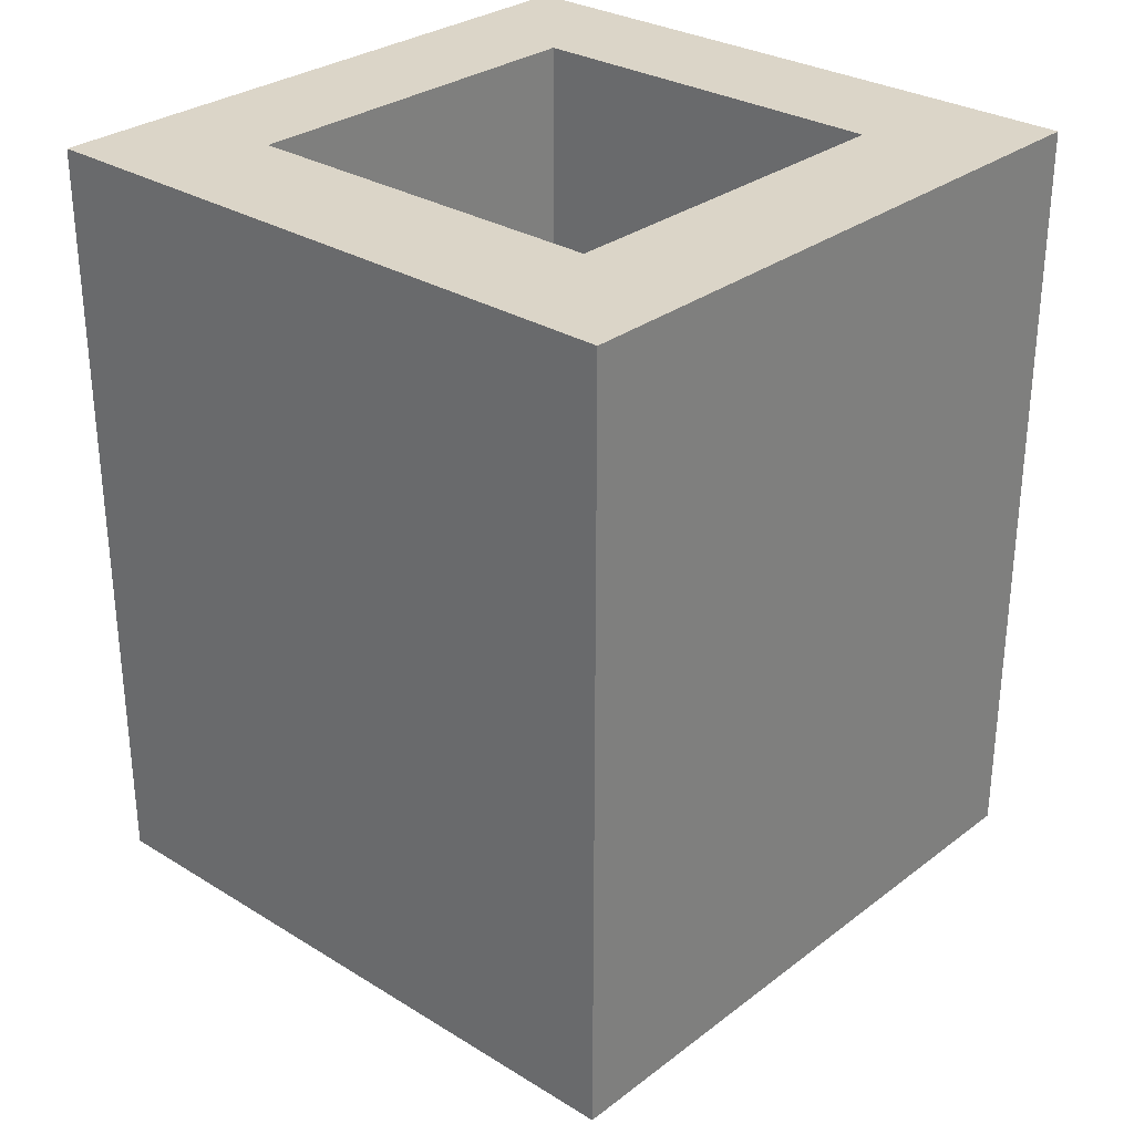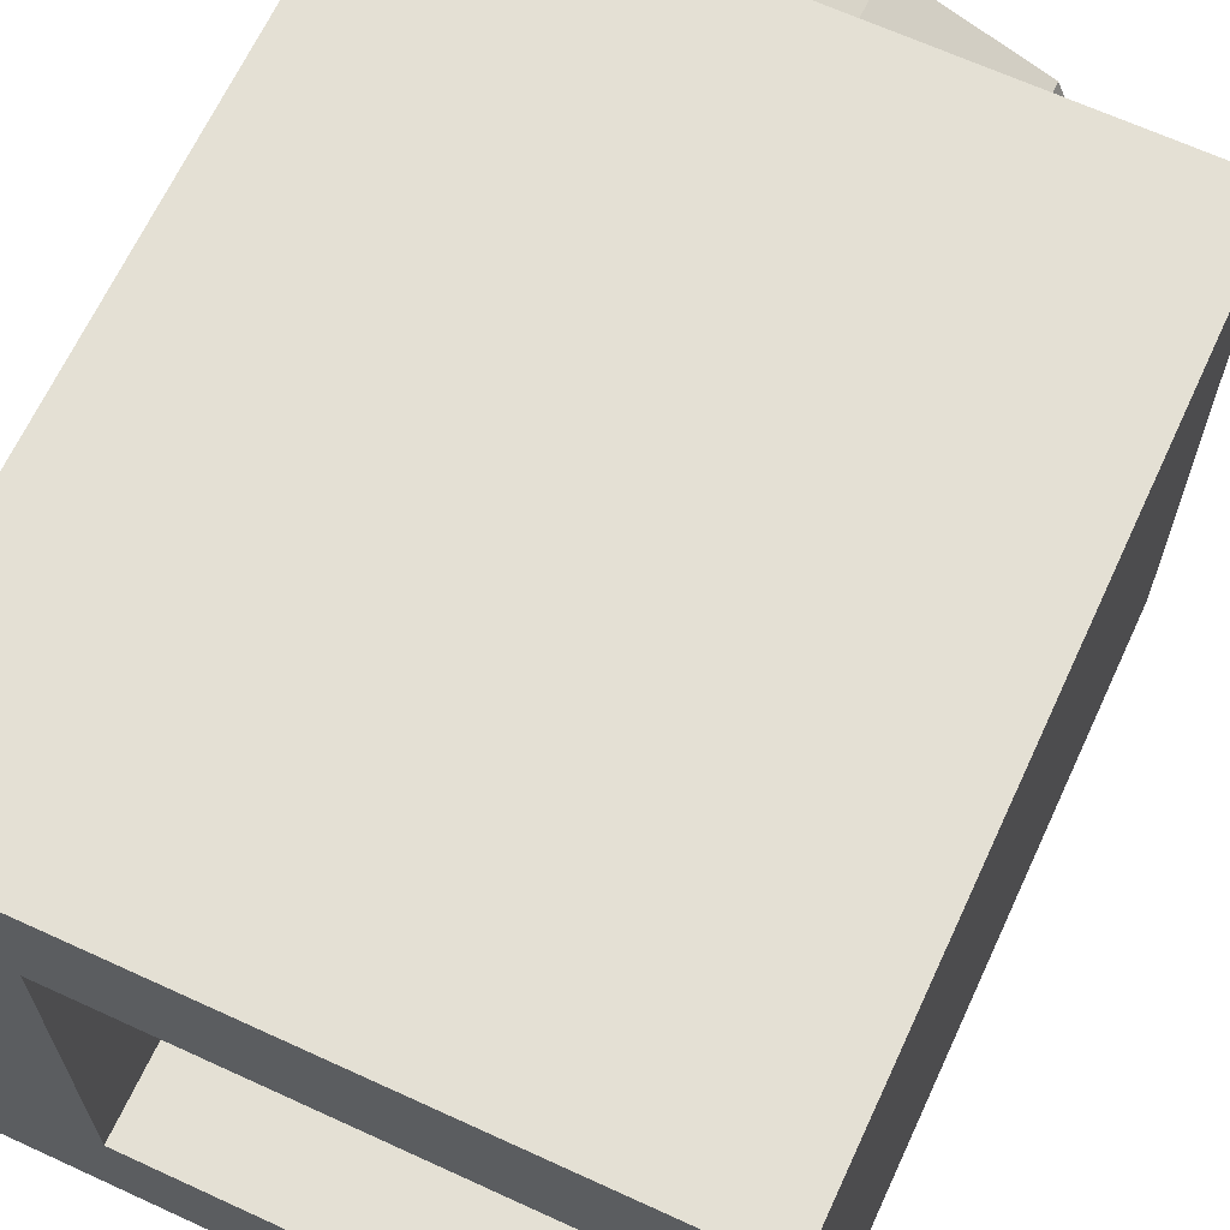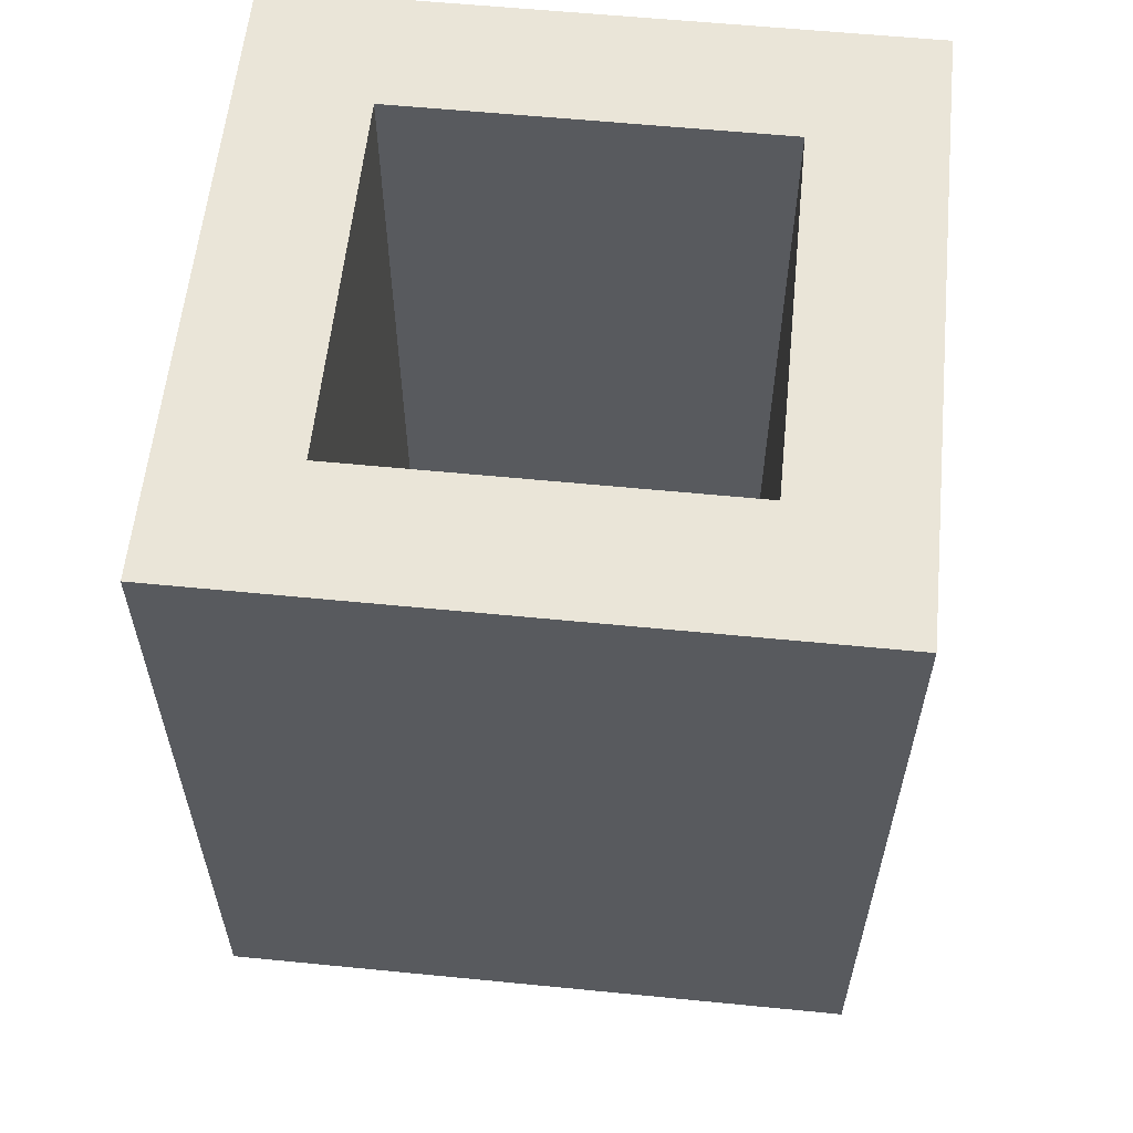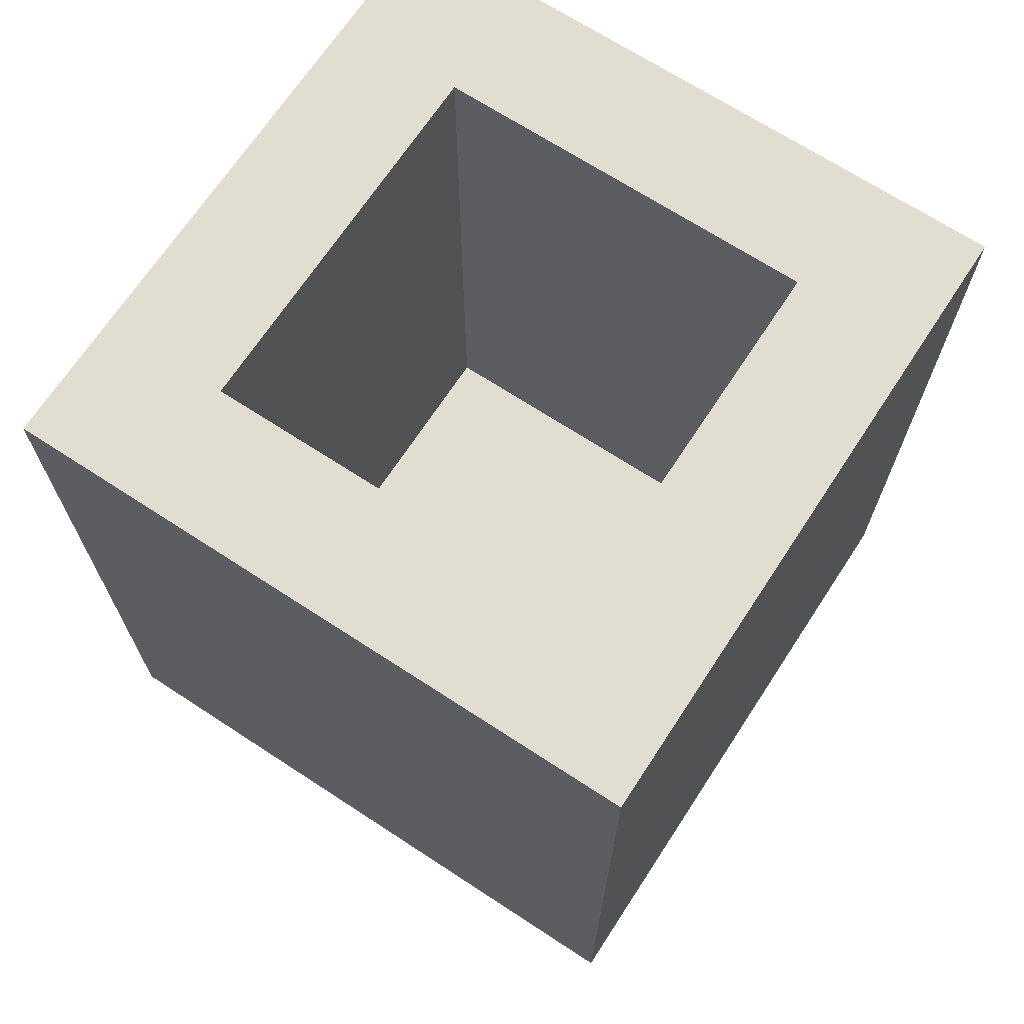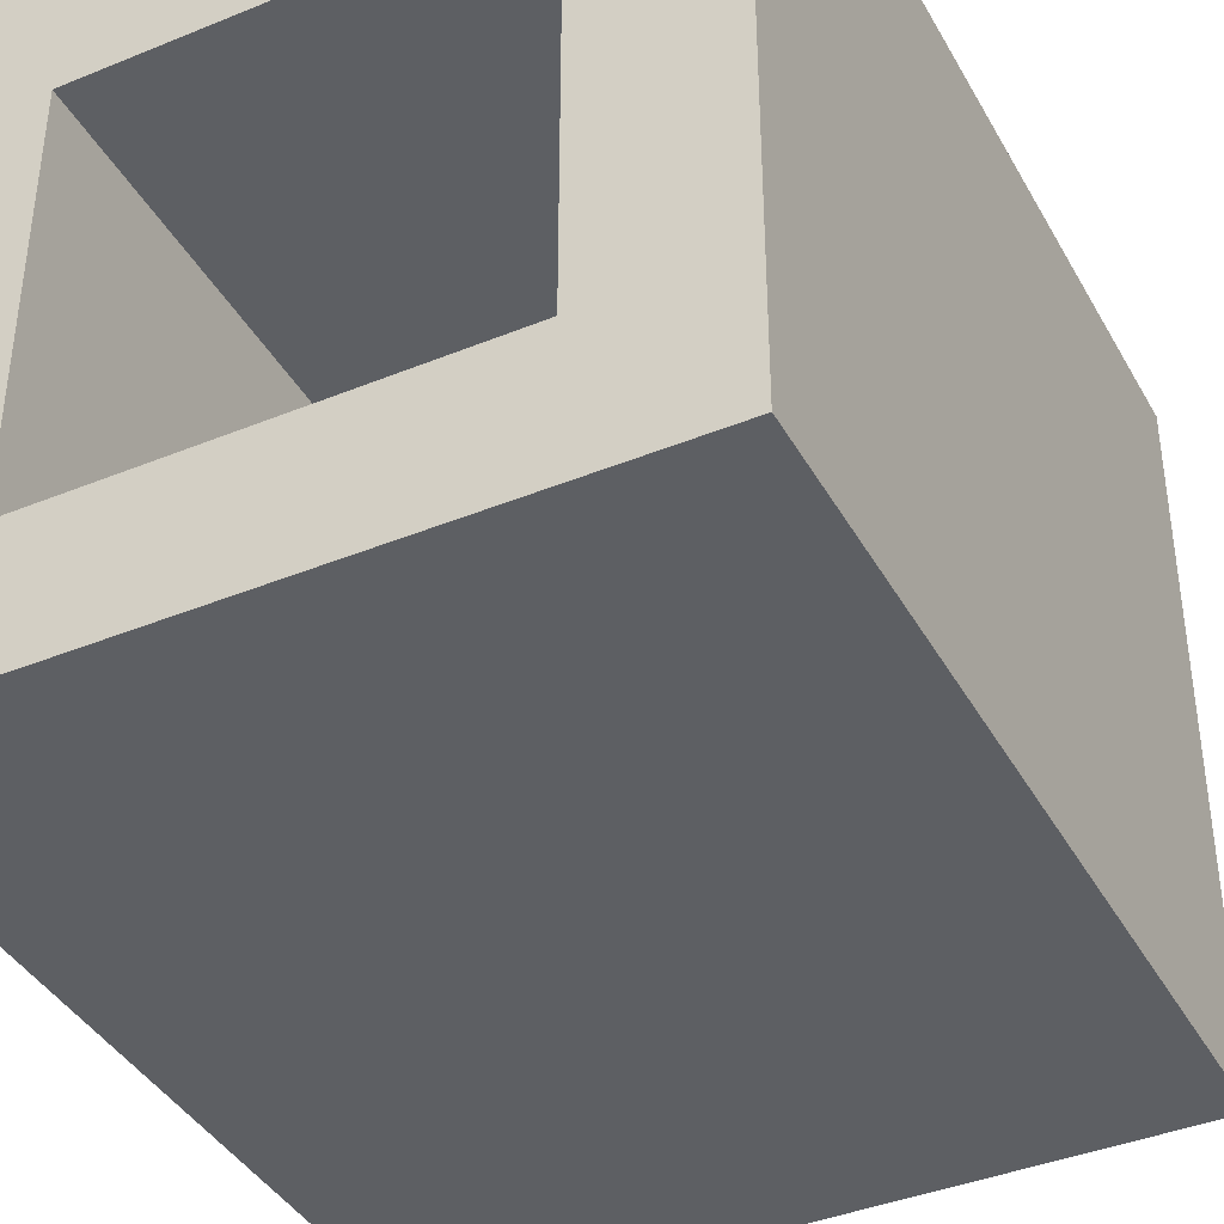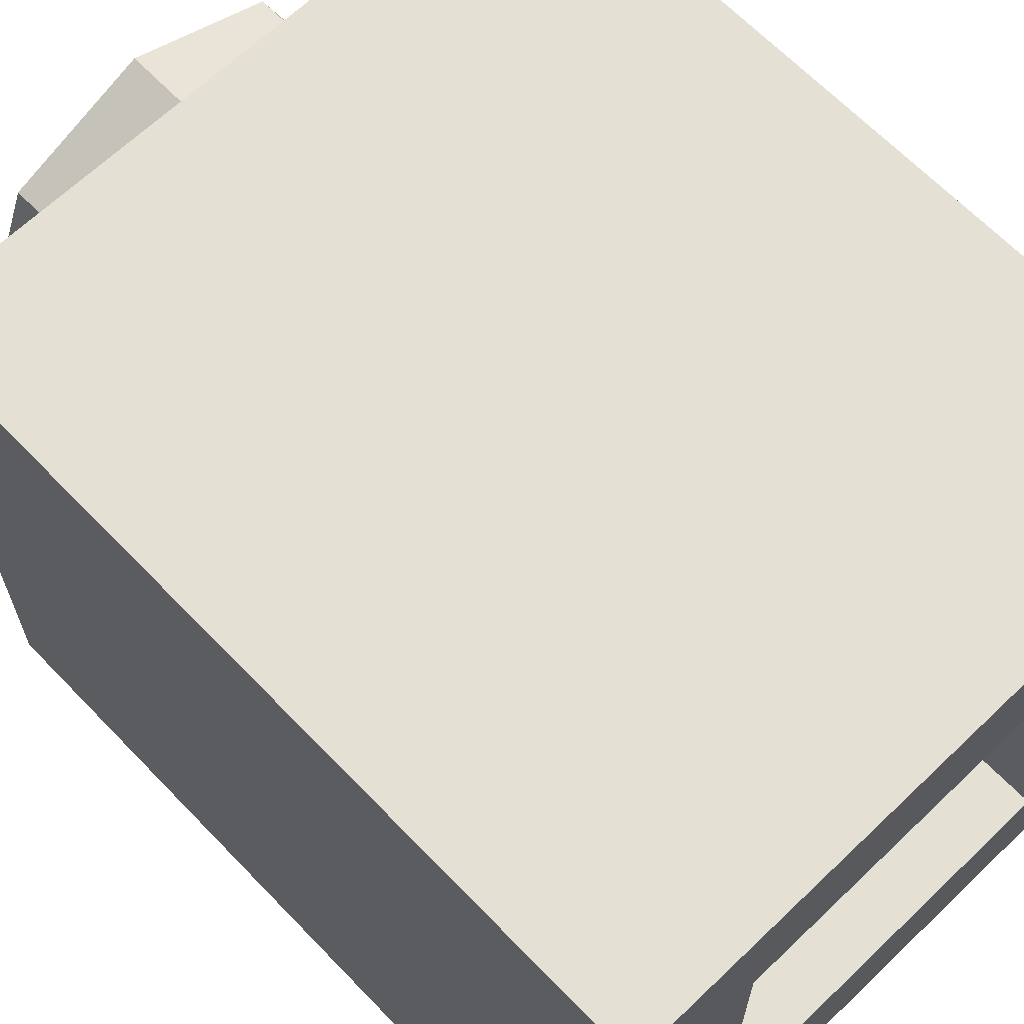
<metadata>
{"format":"obj","ext":"obj","renderer":"f3d","projection":"perspective","resolution":1024,"background":"white","views":[{"elev":29.6,"azim":42.1,"up":"+Y"},{"elev":66.0,"azim":-155.2,"up":"+Z"},{"elev":58.7,"azim":-174.2,"up":"+Y"},{"elev":68.8,"azim":-56.8,"up":"+Y"},{"elev":-40.0,"azim":-153.2,"up":"+Z"},{"elev":65.6,"azim":136.1,"up":"+Z"}]}
</metadata>
<code>
v 0.2121 0 -0.2121
v 0 0 -0.3
v 0 -0.2 -0.3
v 0.2121 -0.2 -0.2121
v 0.3 0 0
v 0.2121 0 -0.2121
v 0.2121 -0.2 -0.2121
v 0.3 -0.2 0
v 0.2121 0 0.2121
v 0.3 0 0
v 0.3 -0.2 0
v 0.2121 -0.2 0.2121
v 0 0 0.3
v 0.2121 0 0.2121
v 0.2121 -0.2 0.2121
v 0 -0.2 0.3
v -0.2121 0 0.2121
v 0 0 0.3
v 0 -0.2 0.3
v -0.2121 -0.2 0.2121
v -0.3 0 0
v -0.2121 0 0.2121
v -0.2121 -0.2 0.2121
v -0.3 -0.2 0
v -0.2121 0 -0.2121
v -0.3 0 0
v -0.3 -0.2 0
v -0.2121 -0.2 -0.2121
v 0 0 -0.3
v -0.2121 0 -0.2121
v -0.2121 -0.2 -0.2121
v 0 -0.2 -0.3
v 0 -0.2 0
v 0 -0.2 -0.3
v 0.2121 -0.2 -0.2121
v 0 -0.2 0
v 0.2121 -0.2 -0.2121
v 0.3 -0.2 0
v 0 -0.2 0
v 0.3 -0.2 0
v 0.2121 -0.2 0.2121
v 0 -0.2 0
v 0.2121 -0.2 0.2121
v 0 -0.2 0.3
v 0 -0.2 0
v 0 -0.2 0.3
v -0.2121 -0.2 0.2121
v 0 -0.2 0
v -0.2121 -0.2 0.2121
v -0.3 -0.2 0
v 0 -0.2 0
v -0.3 -0.2 0
v -0.2121 -0.2 -0.2121
v 0 -0.2 0
v -0.2121 -0.2 -0.2121
v 0 -0.2 -0.3
v -0.5 0 0.5
v -0.5 0 -0.5
v 0.5 0 -0.5
v 0.5 0 0.5
v -0.5 0 0.5
v 0.5 0 0.5
v 0.5 1.2 0.5
v -0.5 1.2 0.5
v 0.5 0 0.5
v 0.5 0 -0.5
v 0.5 1.2 -0.5
v 0.5 1.2 0.5
v -0.5 0 -0.5
v -0.5 0 0.5
v -0.5 1.2 0.5
v -0.5 1.2 -0.5
v 0.3 0.2 0.3
v -0.3 0.2 0.3
v -0.3 0.2 -0.3
v 0.3 0.2 -0.3
v 0.3 0.2 0.3
v 0.3 1.2 0.3
v -0.3 1.2 0.3
v -0.3 0.2 0.3
v 0.3 0.2 -0.3
v 0.3 1.2 -0.3
v 0.3 1.2 0.3
v 0.3 0.2 0.3
v -0.3 0.2 -0.3
v -0.3 1.2 -0.3
v 0.3 1.2 -0.3
v 0.3 0.2 -0.3
v -0.3 0.2 0.3
v -0.3 1.2 0.3
v -0.3 1.2 -0.3
v -0.3 0.2 -0.3
v -0.3 1.2 -0.3
v 0.3 1.2 -0.3
v 0.5 1.2 -0.5
v -0.5 1.2 -0.5
v 0.5 1.2 -0.5
v 0.3 1.2 -0.3
v 0.3 1.2 0.3
v 0.5 1.2 0.5
v 0.3 1.2 0.3
v -0.3 1.2 0.3
v -0.5 1.2 0.5
v 0.5 1.2 0.5
v -0.5 1.2 0.5
v -0.3 1.2 0.3
v -0.3 1.2 -0.3
v -0.5 1.2 -0.5
v 0.2725 0.3525 -0.5
v 0.2018 0.4232 -0.5
v 0.1207 0.369 -0.5
v 0.1589 0.2766 -0.5
v 0.1589 0.2766 -0.5
v 0.1207 0.369 -0.5
v 0.025 0.35 -0.5
v 0.025 0.25 -0.5
v 0.025 0.25 -0.5
v 0.025 0.35 -0.5
v -0.07068 0.369 -0.5
v -0.1089 0.2766 -0.5
v -0.1089 0.2766 -0.5
v -0.07068 0.369 -0.5
v -0.1518 0.4232 -0.5
v -0.2225 0.3525 -0.5
v -0.2225 0.3525 -0.5
v -0.1518 0.4232 -0.5
v -0.206 0.5043 -0.5
v -0.2984 0.4661 -0.5
v -0.2984 0.4661 -0.5
v -0.206 0.5043 -0.5
v -0.225 0.6 -0.5
v -0.325 0.6 -0.5
v -0.325 0.6 -0.5
v -0.225 0.6 -0.5
v -0.206 0.6957 -0.5
v -0.2984 0.7339 -0.5
v -0.2984 0.7339 -0.5
v -0.206 0.6957 -0.5
v -0.1518 0.7768 -0.5
v -0.2225 0.8475 -0.5
v -0.2225 0.8475 -0.5
v -0.1518 0.7768 -0.5
v -0.07068 0.831 -0.5
v -0.1089 0.9234 -0.5
v -0.07068 0.831 -0.5
v 0.025 0.85 -0.5
v 0.025 0.95 -0.5
v -0.1089 0.9234 -0.5
v 0.025 0.95 -0.5
v 0.025 0.85 -0.5
v 0.1207 0.831 -0.5
v 0.1589 0.9234 -0.5
v 0.1589 0.9234 -0.5
v 0.1207 0.831 -0.5
v 0.2018 0.7768 -0.5
v 0.2725 0.8475 -0.5
v 0.5 1.2 -0.5
v 0.2725 0.8475 -0.5
v 0.2725 0.3525 -0.5
v 0.5 0 -0.5
v 0.5 0 -0.5
v 0.2725 0.3525 -0.5
v 0.1589 0.2766 -0.5
v 0 0 -0.5
v 0 0 -0.5
v 0.1589 0.2766 -0.5
v 0.025 0.25 -0.5
v 0 0 -0.5
v 0.025 0.25 -0.5
v -0.1089 0.2766 -0.5
v 0 0 -0.5
v -0.1089 0.2766 -0.5
v -0.2225 0.3525 -0.5
v -0.5 0 -0.5
v -0.5 0 -0.5
v -0.2225 0.3525 -0.5
v -0.2984 0.4661 -0.5
v -0.5 0.6 -0.5
v -0.5 0.6 -0.5
v -0.2984 0.4661 -0.5
v -0.325 0.6 -0.5
v -0.5 0.6 -0.5
v -0.325 0.6 -0.5
v -0.2984 0.7339 -0.5
v -0.5 0.6 -0.5
v -0.2984 0.7339 -0.5
v -0.2225 0.8475 -0.5
v -0.5 1.2 -0.5
v -0.5 1.2 -0.5
v -0.2225 0.8475 -0.5
v -0.1089 0.9234 -0.5
v 0 1.2 -0.5
v 0 1.2 -0.5
v -0.1089 0.9234 -0.5
v 0.025 0.95 -0.5
v 0 1.2 -0.5
v 0.025 0.95 -0.5
v 0.1589 0.9234 -0.5
v 0.5 1.2 -0.5
v 0.5 1.2 -0.5
v 0.1589 0.9234 -0.5
v 0.2725 0.8475 -0.5
v 0.2018 0.4232 -0.5
v 0.2725 0.3525 -0.5
v 0.2725 0.8475 -0.5
v 0.2018 0.7768 -0.5
v 0.1207 0.369 -0.5
v 0.2018 0.4232 -0.5
v 0.025 0.6 -0.5
v 0.025 0.35 -0.5
v 0.1207 0.369 -0.5
v 0.025 0.6 -0.5
v -0.07068 0.369 -0.5
v -0.1518 0.4232 -0.5
v -0.07068 0.369 -0.5
v 0.025 0.6 -0.5
v -0.206 0.5043 -0.5
v -0.225 0.6 -0.5
v -0.206 0.5043 -0.5
v 0.025 0.6 -0.5
v -0.206 0.6957 -0.5
v -0.1518 0.7768 -0.5
v -0.206 0.6957 -0.5
v 0.025 0.6 -0.5
v -0.07068 0.831 -0.5
v 0.025 0.85 -0.5
v -0.07068 0.831 -0.5
v 0.025 0.6 -0.5
v 0.1207 0.831 -0.5
v 0.2018 0.7768 -0.5
v 0.1207 0.831 -0.5
v 0.025 0.6 -0.5
v 0.2018 0.4232 -0.5
g mesh1453046
f 1 3 2
f 3 1 4
f 5 7 6
f 7 5 8
f 9 11 10
f 11 9 12
f 13 15 14
f 15 13 16
f 17 19 18
f 19 17 20
f 21 23 22
f 23 21 24
f 25 27 26
f 27 25 28
f 29 31 30
f 31 29 32
g mesh1453048
f 33 34 35
f 36 37 38
f 39 40 41
f 42 43 44
f 45 46 47
f 48 49 50
f 51 52 53
f 54 55 56
g mesh1453051
f 57 58 59
f 59 60 57
f 61 62 63
f 63 64 61
f 65 66 67
f 67 68 65
f 69 70 71
f 71 72 69
g mesh1453053
f 73 75 74
f 75 73 76
f 77 79 78
f 79 77 80
f 81 83 82
f 83 81 84
f 85 87 86
f 87 85 88
f 89 91 90
f 91 89 92
g mesh1453055
f 93 94 95
f 95 96 93
f 97 98 99
f 99 100 97
f 101 102 103
f 103 104 101
f 105 106 107
f 107 108 105
g mesh1453057
f 109 111 110
f 111 109 112
f 113 115 114
f 115 113 116
f 117 119 118
f 119 117 120
f 121 123 122
f 123 121 124
f 125 127 126
f 127 125 128
f 129 131 130
f 131 129 132
f 133 135 134
f 135 133 136
f 137 139 138
f 139 137 140
f 141 143 142
f 143 141 144
f 145 147 146
f 147 145 148
f 149 151 150
f 151 149 152
f 153 155 154
f 155 153 156
f 157 159 158
f 159 157 160
f 161 163 162
f 163 161 164
f 165 167 166
f 168 170 169
f 171 173 172
f 173 171 174
f 175 177 176
f 177 175 178
f 179 181 180
f 182 184 183
f 185 187 186
f 187 185 188
f 189 191 190
f 191 189 192
f 193 195 194
f 196 198 197
f 198 196 199
f 200 202 201
f 203 205 204
f 205 203 206
f 207 209 208
f 210 212 211
f 212 210 213
f 214 216 215
f 216 214 217
f 218 220 219
f 220 218 221
f 222 224 223
f 224 222 225
f 226 228 227
f 228 226 229
f 230 232 231
f 232 230 233

</code>
